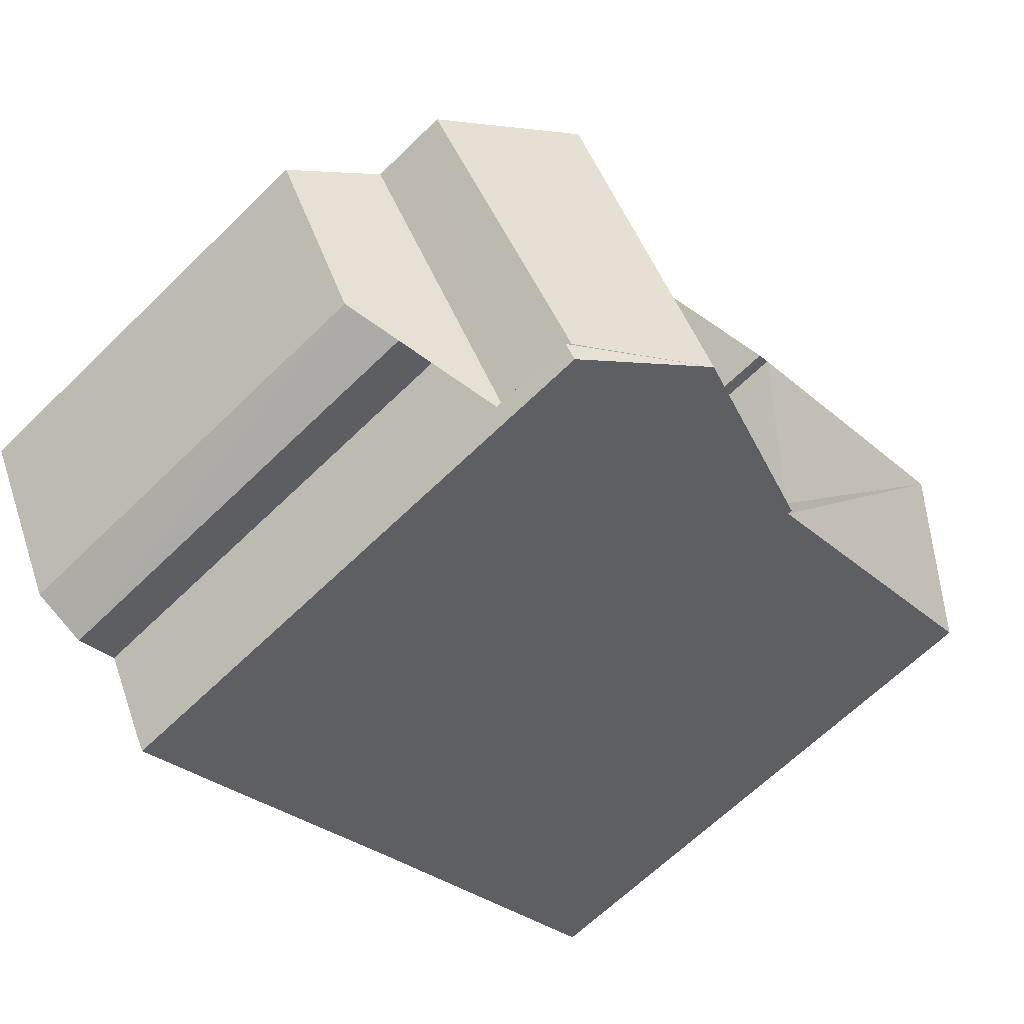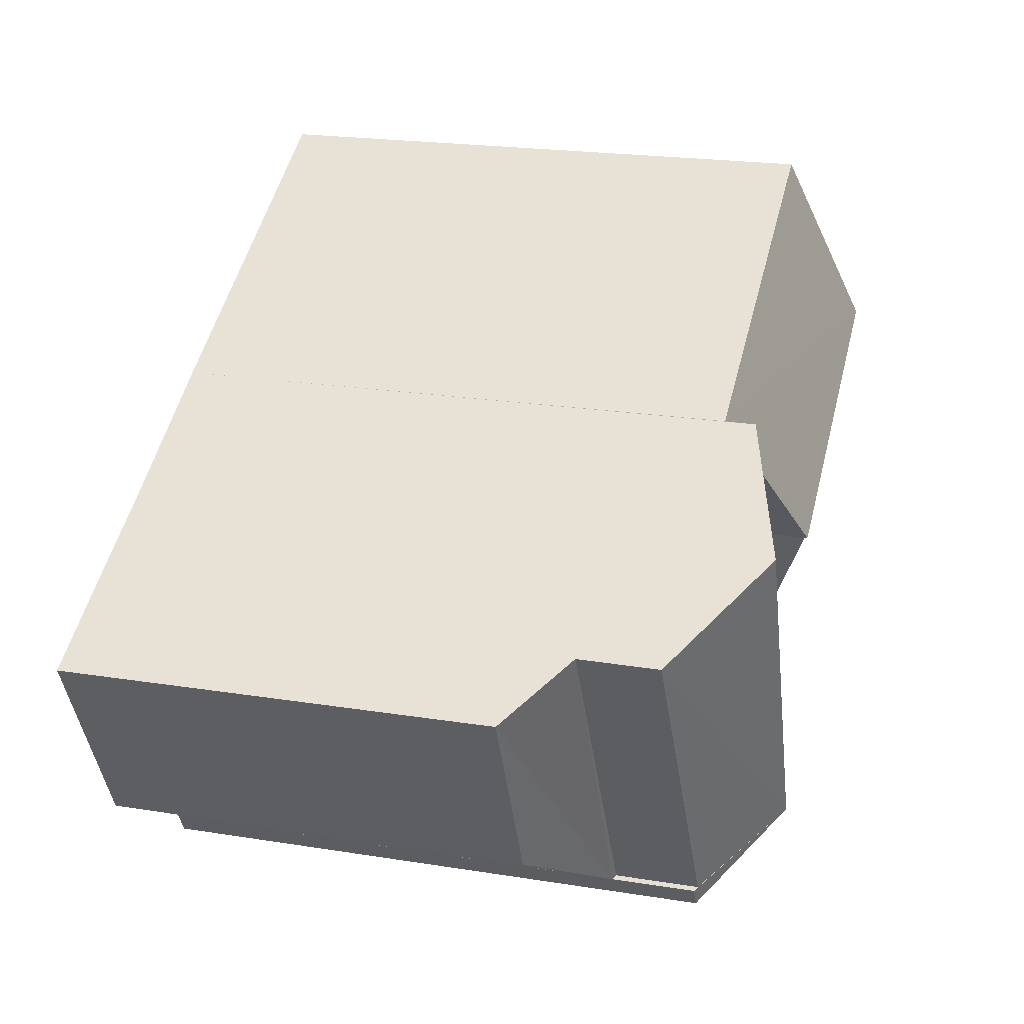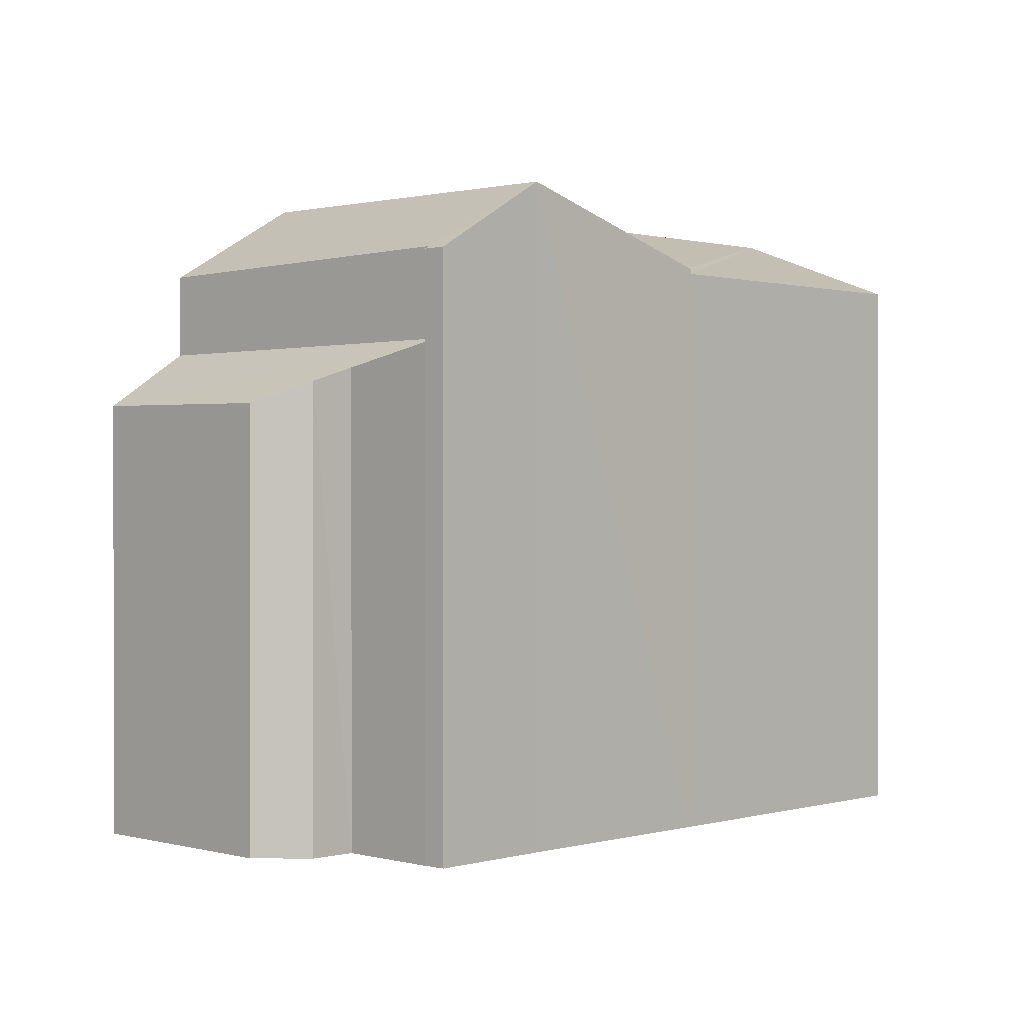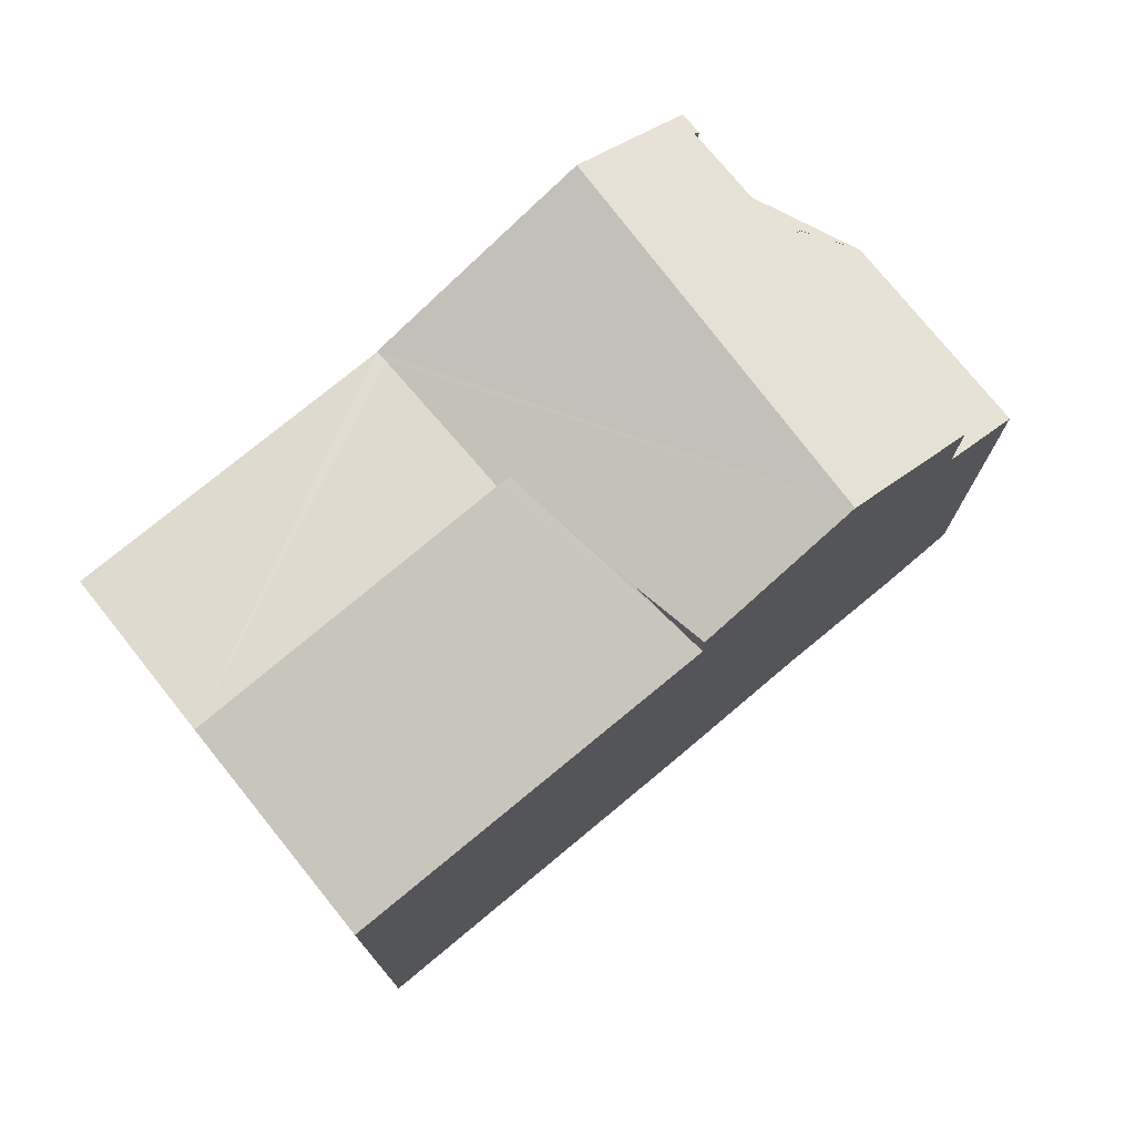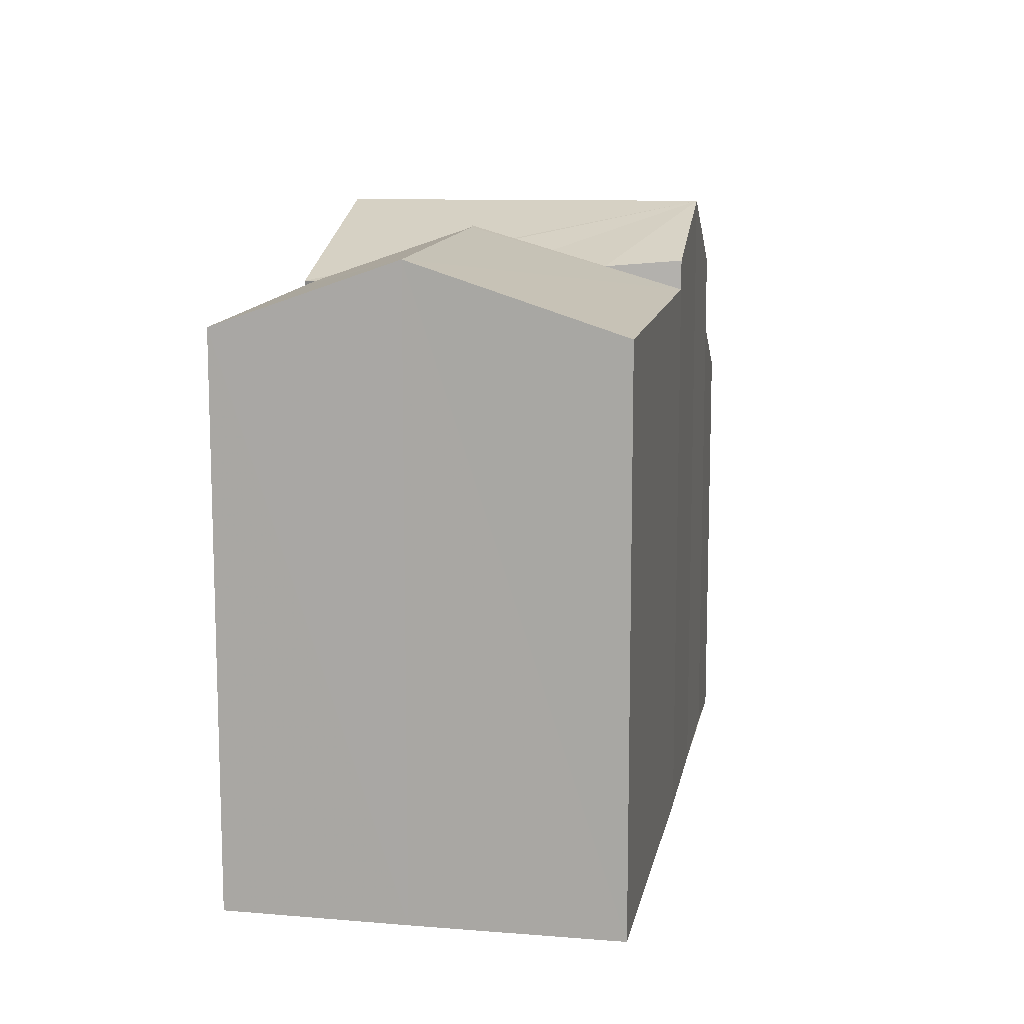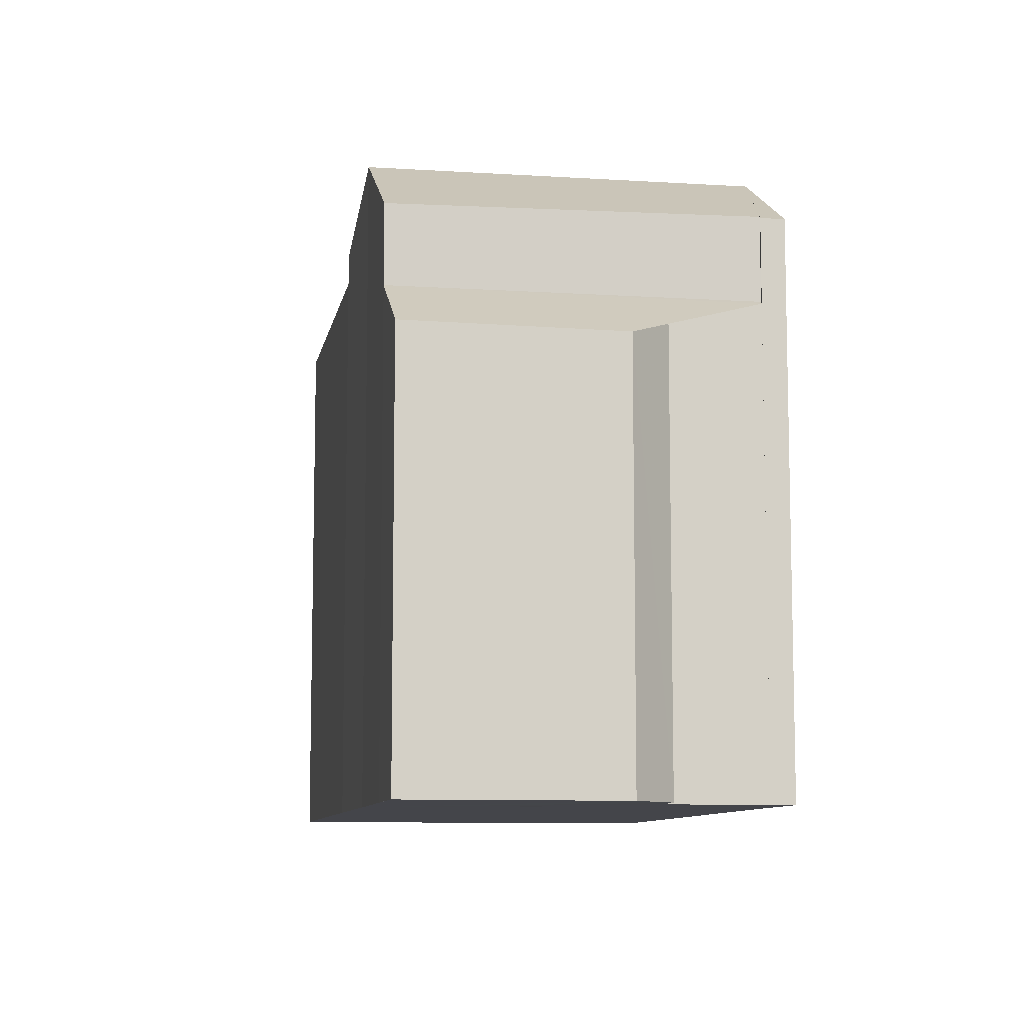
<metadata>
{"format":"obj","ext":"obj","renderer":"f3d","projection":"perspective","resolution":1024,"background":"white","views":[{"elev":-66.3,"azim":-45.8,"up":"+Y"},{"elev":21.0,"azim":-74.0,"up":"+Y"},{"elev":0.6,"azim":-17.6,"up":"+Z"},{"elev":76.2,"azim":168.9,"up":"+Z"},{"elev":12.3,"azim":128.9,"up":"+Z"},{"elev":-9.2,"azim":-71.5,"up":"+Z"}]}
</metadata>
<code>
v 8.492e+04 4.467e+05 0.055
v 8.492e+04 4.467e+05 0.055
v 8.492e+04 4.467e+05 0.055
v 8.492e+04 4.467e+05 0.055
v 8.493e+04 4.467e+05 0.055
v 8.492e+04 4.467e+05 0.055
v 8.492e+04 4.467e+05 0.055
v 8.492e+04 4.467e+05 0.055
v 8.492e+04 4.467e+05 0.055
v 8.492e+04 4.467e+05 0.055
v 8.491e+04 4.467e+05 0.055
v 8.491e+04 4.467e+05 0.055
v 8.491e+04 4.467e+05 0.055
v 8.491e+04 4.467e+05 0.055
v 8.491e+04 4.467e+05 7.912
v 8.491e+04 4.467e+05 7.035
v 8.491e+04 4.467e+05 6.993
v 8.491e+04 4.467e+05 7.405
v 8.492e+04 4.467e+05 7.888
v 8.492e+04 4.467e+05 9.238
v 8.492e+04 4.467e+05 9.227
v 8.492e+04 4.467e+05 7.875
v 8.492e+04 4.467e+05 9.335
v 8.492e+04 4.467e+05 9.257
v 8.492e+04 4.467e+05 9.338
v 8.492e+04 4.467e+05 10.31
v 8.492e+04 4.467e+05 9.372
v 8.492e+04 4.467e+05 10.31
v 8.492e+04 4.467e+05 9.44
v 8.493e+04 4.467e+05 9.244
v 8.492e+04 4.467e+05 10.43
v 8.492e+04 4.467e+05 10.32
v 8.492e+04 4.467e+05 9.269
v 8.492e+04 4.467e+05 9.266
v 8.492e+04 4.467e+05 9.618
v 8.492e+04 4.467e+05 9.718
v 8.492e+04 4.467e+05 10.51
v 8.491e+04 4.467e+05 9.214
v 8.492e+04 4.467e+05 7.926
v 8.492e+04 4.467e+05 9.313
f 1 2 3 4 5 6 7 8 9 10 11 12 13 14
f 15 14 13 16
f 17 12 11 18
f 18 11 10 19
f 20 3 2 21
f 16 13 12 17
f 19 10 9 22
f 23 24 25
f 26 27 25
f 28 29 27 26
f 24 6 5 30
f 31 7 6 24 23
f 32 4 3 20
f 30 5 4 32
f 33 8 7 31
f 34 22 9 8 33
f 29 28 35
f 21 36 35
f 37 1 14 15 38
f 36 21 2 1 37
f 38 15 39 40
f 40 39 22 34
f 32 26 25 24 30
f 21 35 28 26 32 20
f 22 39 15 16 17 18 19
f 37 31 23 25 27 29 35 36
f 31 37 38 40 34 33

</code>
